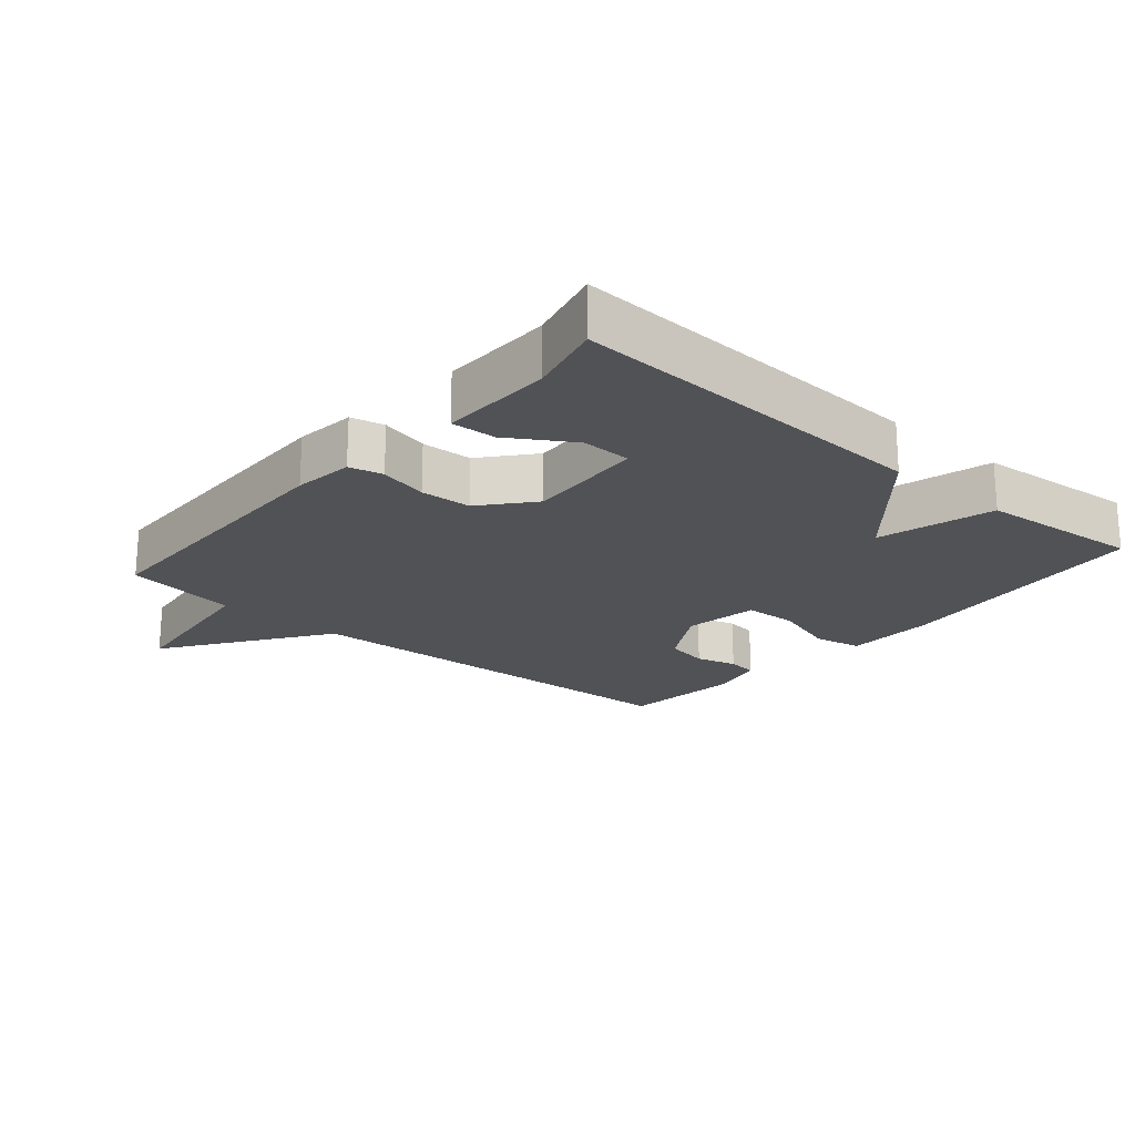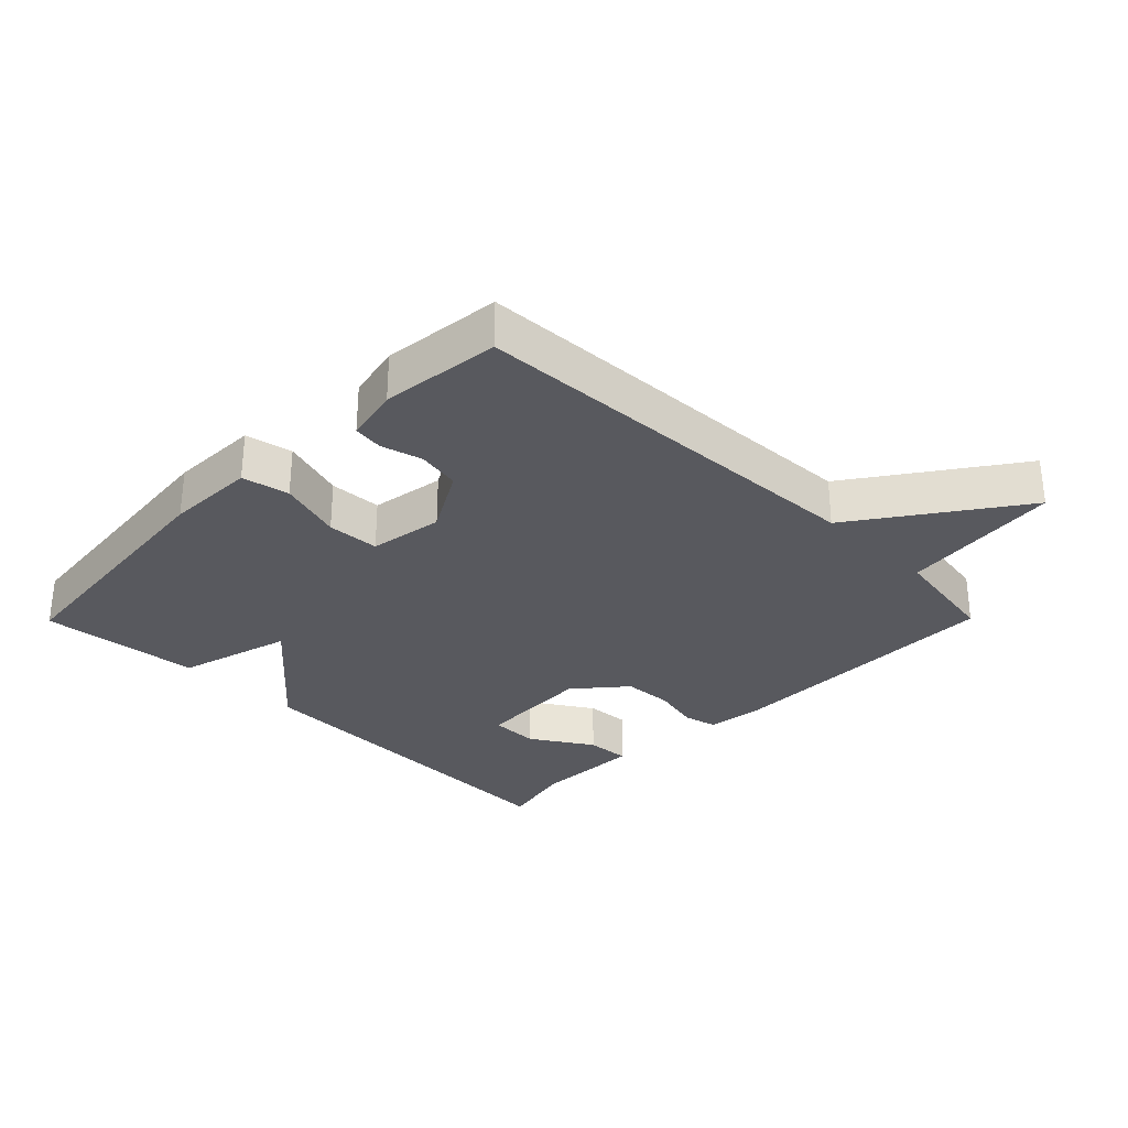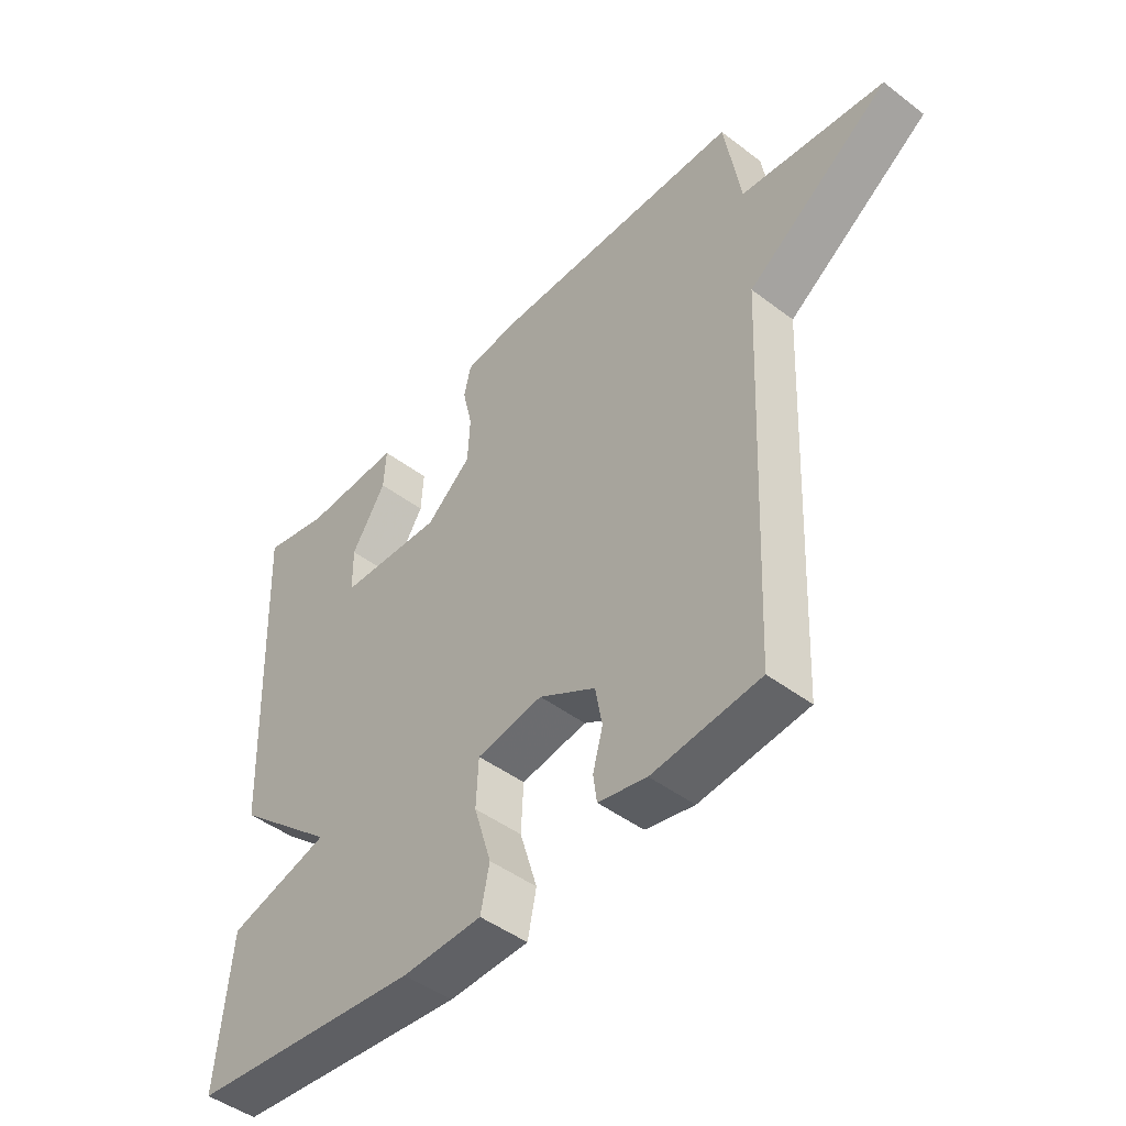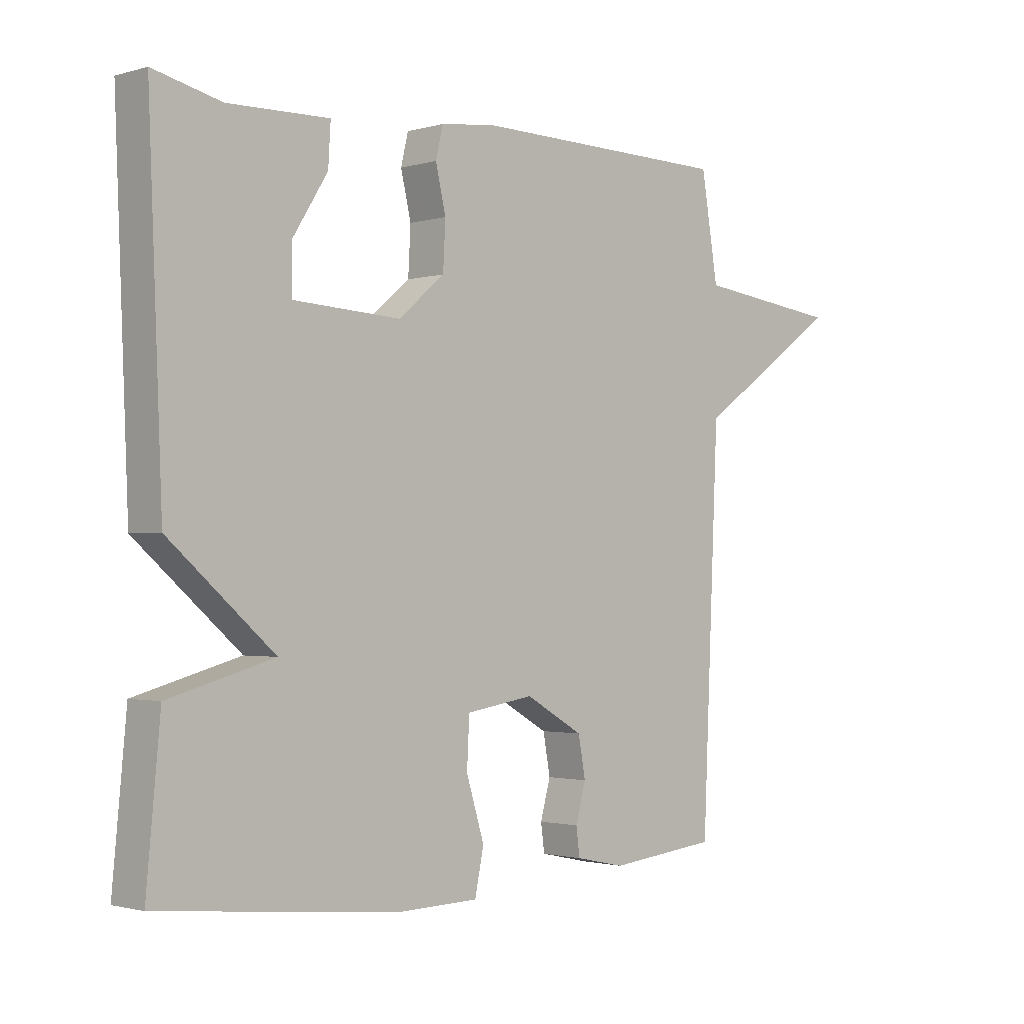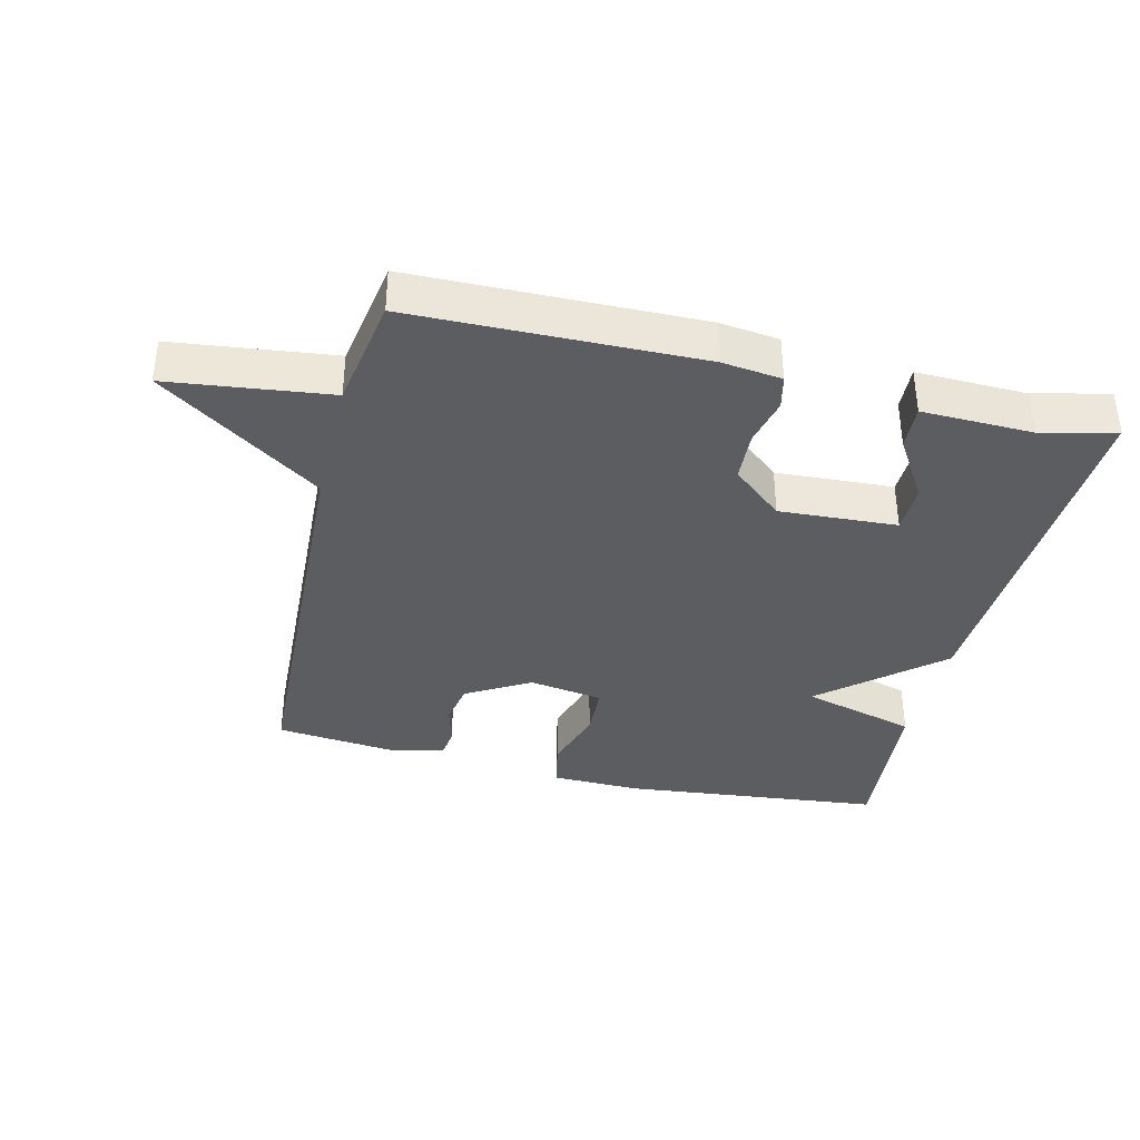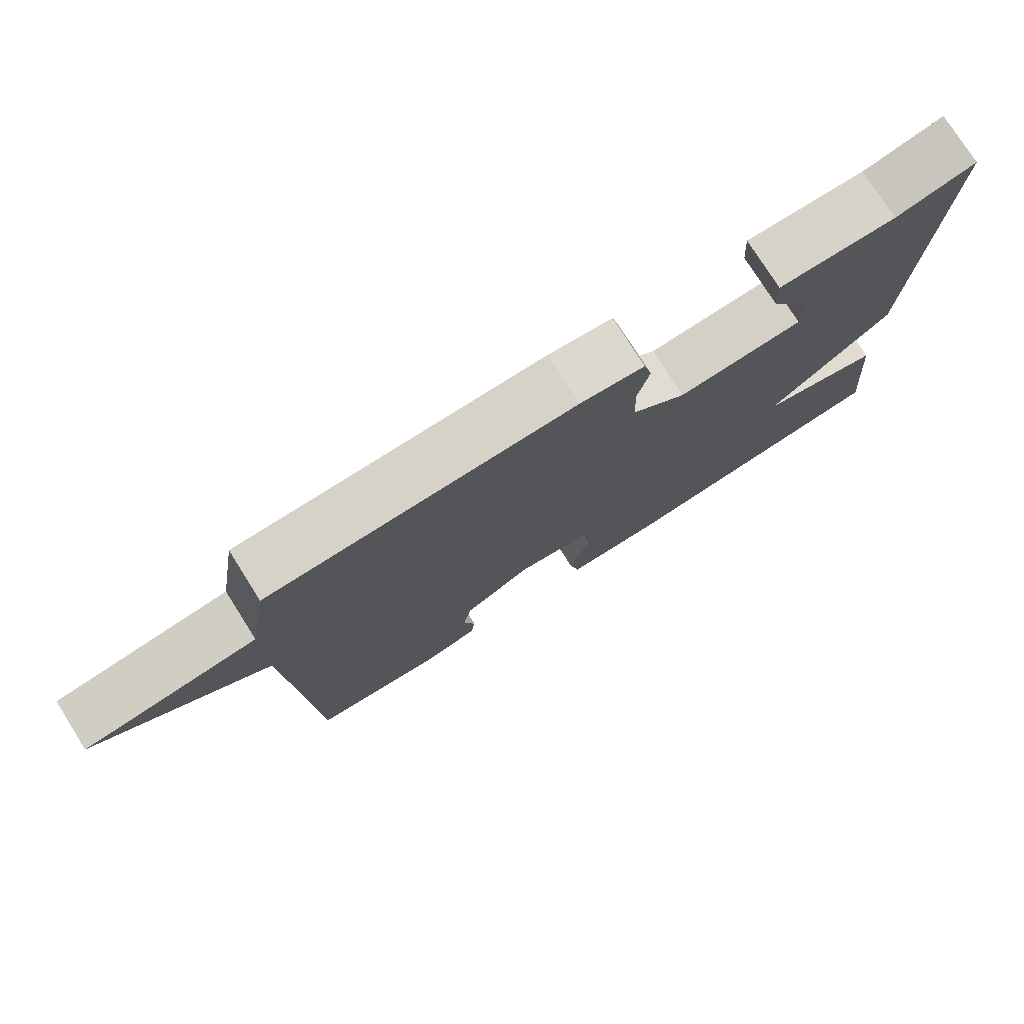
<metadata>
{"format":"obj","ext":"obj","renderer":"f3d","projection":"perspective","resolution":1024,"background":"white","views":[{"elev":-20.7,"azim":49.3,"up":"+Y"},{"elev":-30.3,"azim":-134.7,"up":"+Y"},{"elev":-46.5,"azim":-130.8,"up":"+Z"},{"elev":-1.5,"azim":135.9,"up":"+Z"},{"elev":-36.9,"azim":-13.6,"up":"+Y"},{"elev":77.0,"azim":-32.3,"up":"+Z"}]}
</metadata>
<code>
v 0.5 0.07 -0.5
v 0.103 0.07 -0.542
v -0.034 0.07 -0.539
v -0.049 0.07 -0.467
v -0.019 0.07 -0.369
v -0.023 0.07 -0.289
v -0.136 0.07 -0.271
v -0.233 0.07 -0.327
v -0.245 0.07 -0.393
v -0.228 0.07 -0.455
v -0.234 0.07 -0.501
v -0.317 0.07 -0.519
v -0.5 0.07 -0.5
v -0.528 0.07 0.129
v -0.773 0.07 0.299
v -0.528 0.07 0.329
v -0.5 0.07 0.5
v -0.065 0.07 0.507
v 0.026 0.07 0.496
v 0.038 0.07 0.445
v 0.021 0.07 0.372
v 0.025 0.07 0.295
v 0.102 0.07 0.23
v 0.281 0.07 0.24
v 0.282 0.07 0.315
v 0.223 0.07 0.409
v 0.219 0.07 0.477
v 0.387 0.07 0.473
v 0.5 0.07 0.5
v 0.477 0.07 -0.054
v 0.302 0.07 -0.206
v 0.477 0.07 -0.254
v 0.5 0 -0.5
v 0.103 0 -0.542
v -0.034 0 -0.539
v -0.049 0 -0.467
v -0.019 0 -0.369
v -0.023 0 -0.289
v -0.136 0 -0.271
v -0.233 0 -0.327
v -0.245 0 -0.393
v -0.228 0 -0.455
v -0.234 0 -0.501
v -0.317 0 -0.519
v -0.5 0 -0.5
v -0.528 0 0.129
v -0.773 0 0.299
v -0.528 0 0.329
v -0.5 0 0.5
v -0.065 0 0.507
v 0.026 0 0.496
v 0.038 0 0.445
v 0.021 0 0.372
v 0.025 0 0.295
v 0.102 0 0.23
v 0.281 0 0.24
v 0.282 0 0.315
v 0.223 0 0.409
v 0.219 0 0.477
v 0.387 0 0.473
v 0.5 0 0.5
v 0.477 0 -0.054
v 0.302 0 -0.206
v 0.477 0 -0.254
f 3 4 5
f 2 3 5
f 1 2 5
f 32 1 5
f 31 32 5
f 28 29 30 31
f 25 26 27 28
f 24 25 28 31
f 31 5 6
f 24 31 6
f 23 24 6
f 19 20 21
f 18 19 21
f 17 18 21
f 16 17 21
f 16 21 22
f 15 16 22
f 14 15 22
f 12 13 14
f 11 12 14
f 10 11 14
f 9 10 14
f 8 9 14
f 14 22 23
f 8 14 23
f 7 8 23
f 6 7 23
f 37 36 35
f 37 35 34
f 37 34 33
f 37 33 64
f 37 64 63
f 63 62 61 60
f 60 59 58 57
f 63 60 57 56
f 38 37 63
f 38 63 56
f 38 56 55
f 53 52 51
f 53 51 50
f 53 50 49
f 53 49 48
f 54 53 48
f 54 48 47
f 54 47 46
f 46 45 44
f 46 44 43
f 46 43 42
f 46 42 41
f 46 41 40
f 55 54 46
f 55 46 40
f 55 40 39
f 55 39 38
f 1 33 34 2
f 2 34 35 3
f 3 35 36 4
f 4 36 37 5
f 5 37 38 6
f 6 38 39 7
f 7 39 40 8
f 8 40 41 9
f 9 41 42 10
f 10 42 43 11
f 11 43 44 12
f 12 44 45 13
f 13 45 46 14
f 14 46 47 15
f 15 47 48 16
f 16 48 49 17
f 17 49 50 18
f 18 50 51 19
f 19 51 52 20
f 20 52 53 21
f 21 53 54 22
f 22 54 55 23
f 23 55 56 24
f 24 56 57 25
f 25 57 58 26
f 26 58 59 27
f 27 59 60 28
f 28 60 61 29
f 29 61 62 30
f 30 62 63 31
f 31 63 64 32
f 32 64 33 1

</code>
